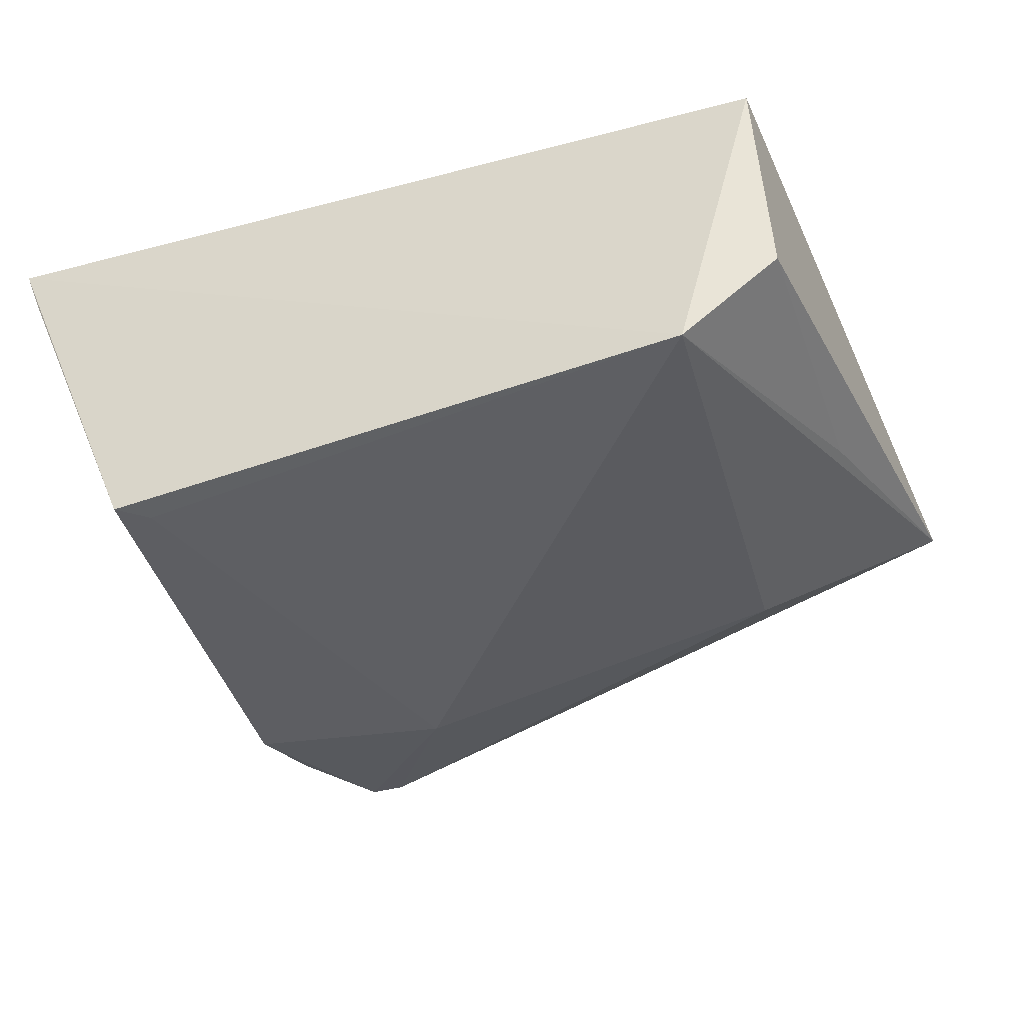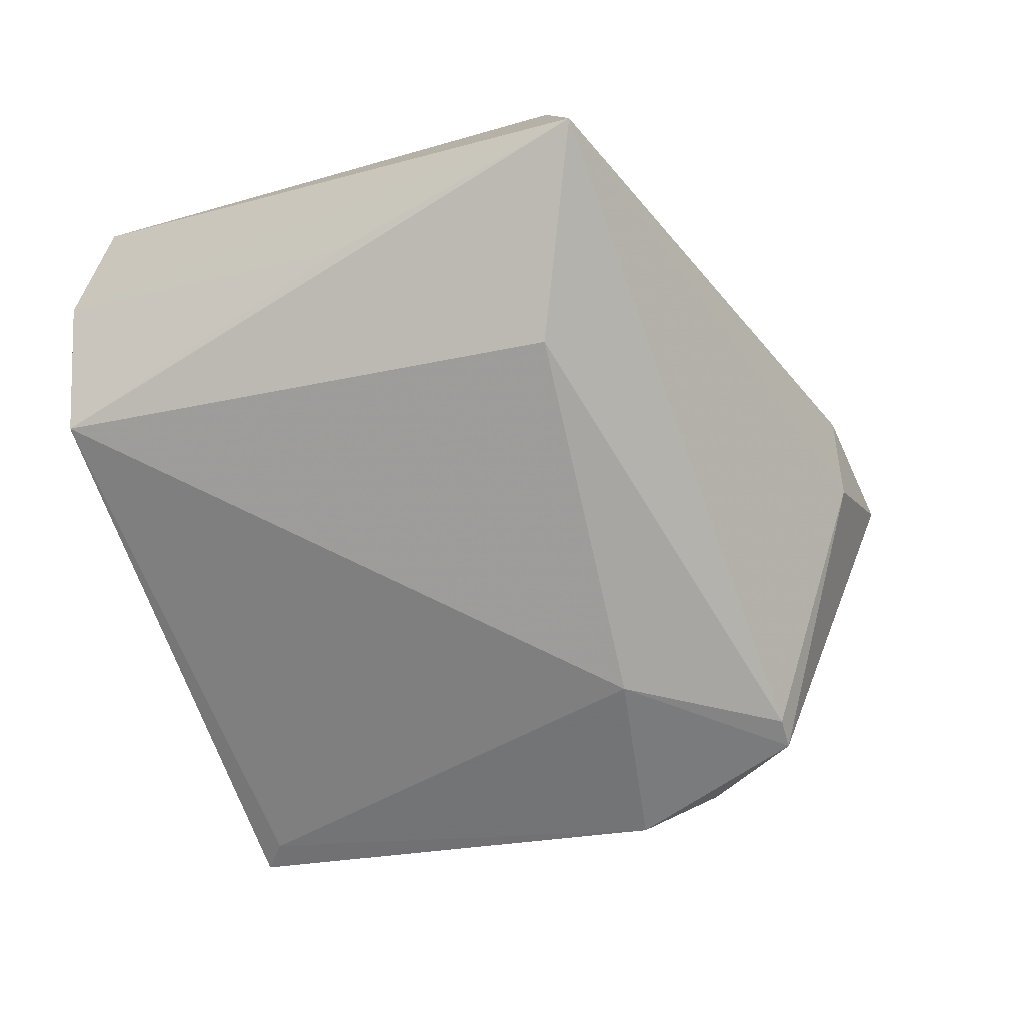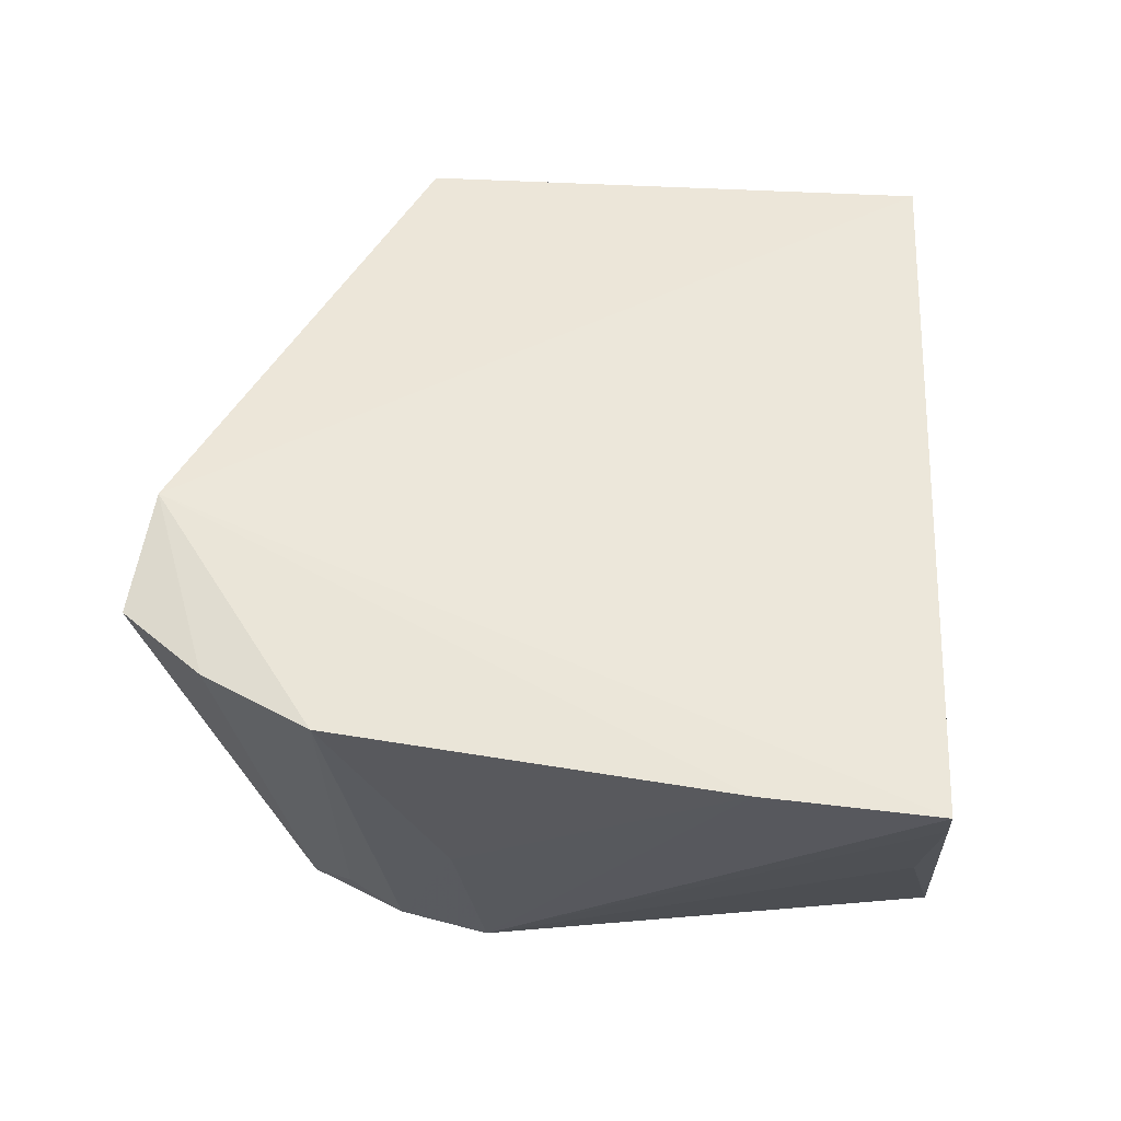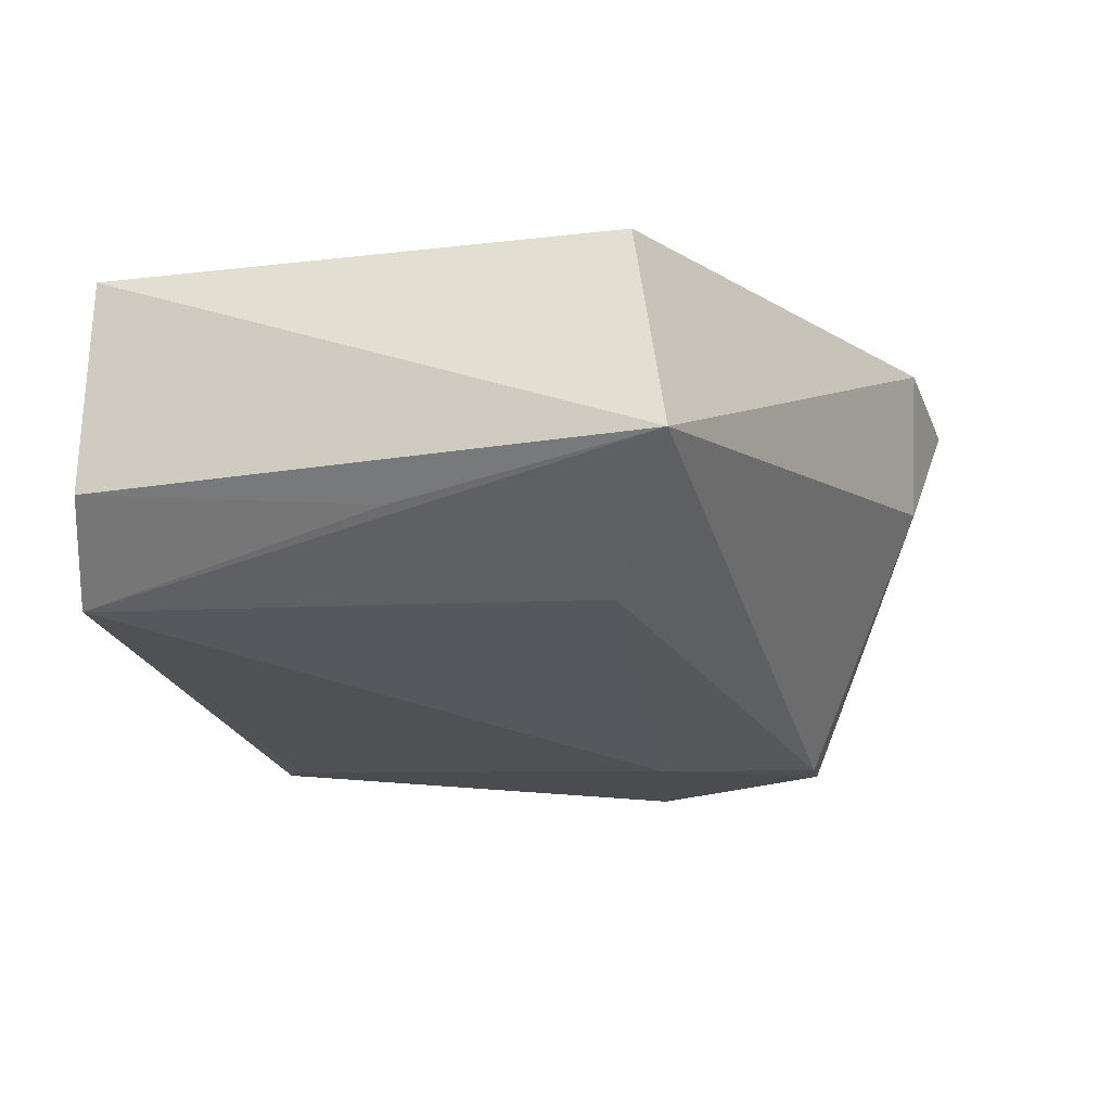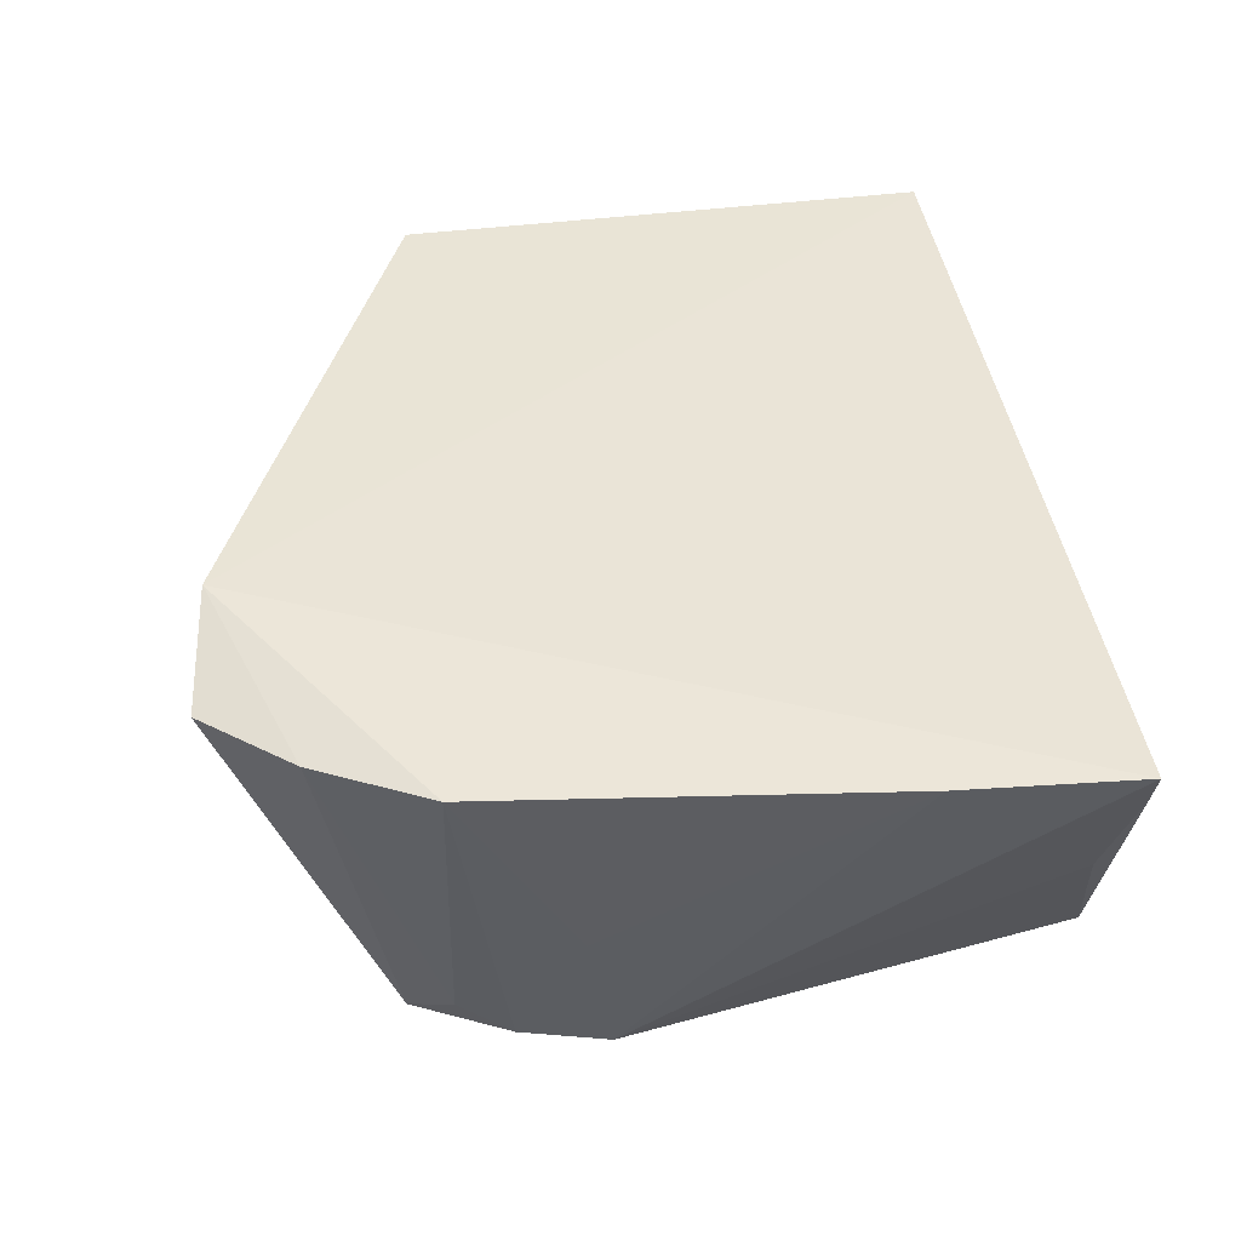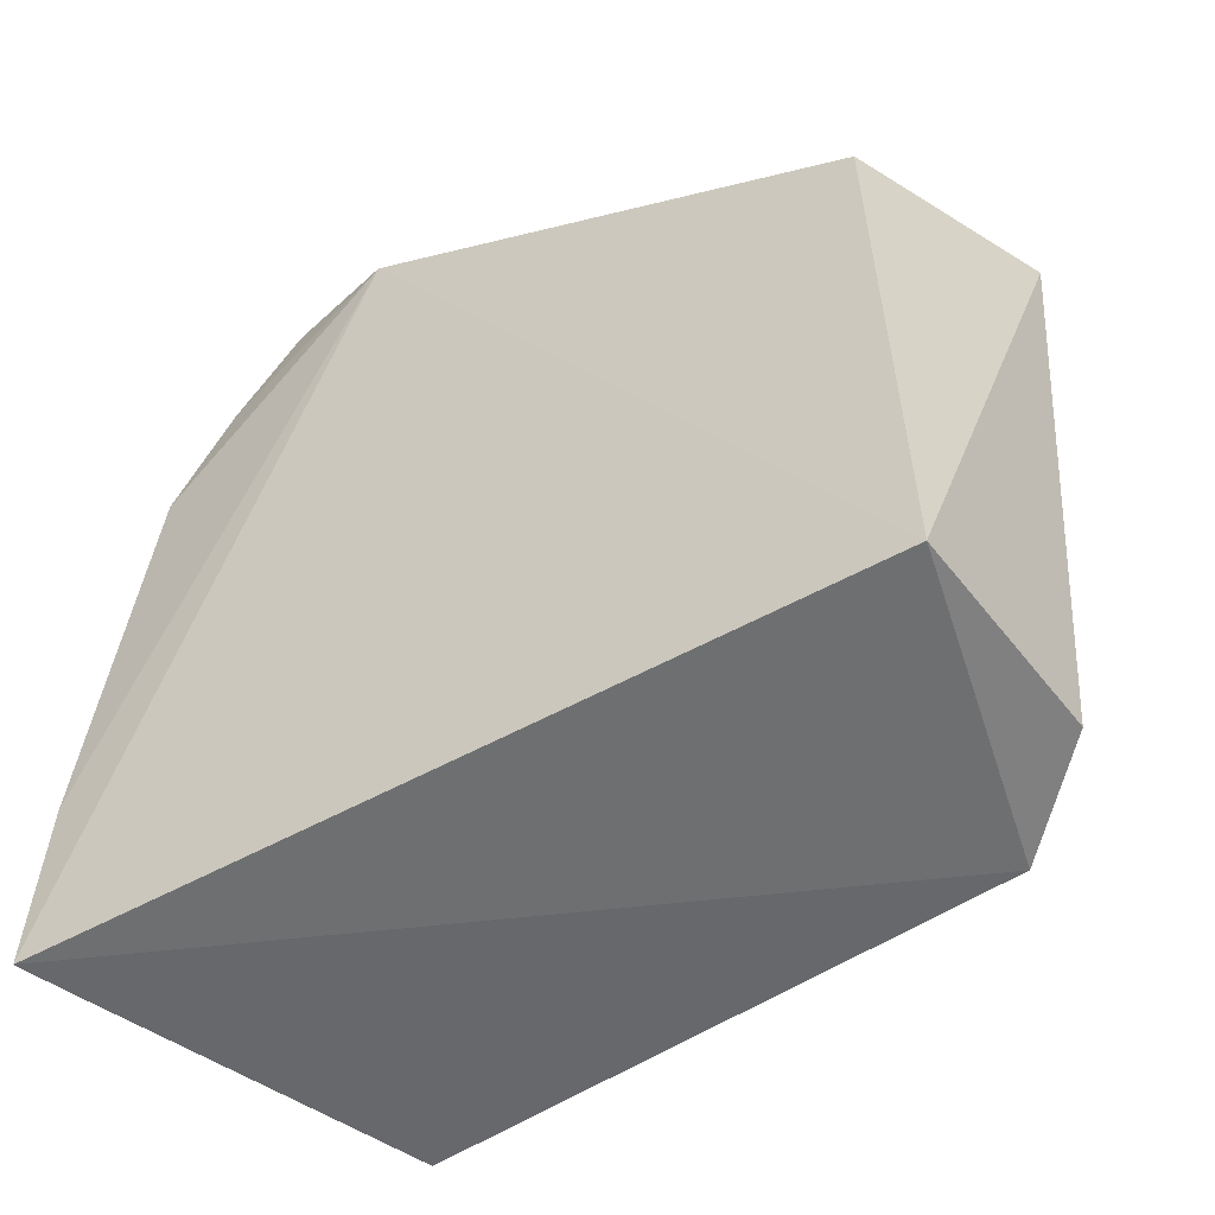
<metadata>
{"format":"obj","ext":"obj","renderer":"f3d","projection":"perspective","resolution":1024,"background":"white","views":[{"elev":-33.3,"azim":19.8,"up":"+Z"},{"elev":-57.3,"azim":107.5,"up":"+Z"},{"elev":48.1,"azim":-86.7,"up":"+Z"},{"elev":-15.1,"azim":103.0,"up":"+Z"},{"elev":43.1,"azim":-98.9,"up":"+Z"},{"elev":-50.1,"azim":31.7,"up":"+Y"}]}
</metadata>
<code>
v 0.02084 0.1133 0.03419
v 0.02168 0.07514 0.03342
v 0.02634 0.1165 0.01822
v -0.02581 0.1193 0.004522
v -0.03914 0.07522 0.03323
v 0.01633 0.07296 0.01098
v -0.02459 0.1305 0.0324
v -0.01583 0.1292 0.03502
v 0.02297 0.07497 0.01748
v 0.01271 0.1104 0.01067
v -0.02712 0.07332 0.006584
v -0.01547 0.1288 0.02331
v -0.03415 0.1164 0.03281
v 0.02245 0.09693 0.01551
v -0.01549 0.1083 0.003658
v -0.02326 0.1194 0.004616
v -0.03024 0.1059 0.003623
v -0.02975 0.1244 0.03247
v -0.03816 0.08771 0.03323
v -0.02498 0.07504 0.006438
v -0.03361 0.07589 0.01973
v -0.02919 0.1124 0.004394
v -0.02813 0.1162 0.006743
v -0.03242 0.108 0.01627
v -0.03778 0.07506 0.0299
f 1 2 3
f 6 2 5
f 8 5 2
f 8 2 1
f 8 1 3
f 9 3 2
f 9 2 6
f 10 3 6
f 11 6 5
f 12 4 7
f 12 8 3
f 12 7 8
f 14 9 6
f 14 6 3
f 14 3 9
f 15 10 6
f 16 3 10
f 16 12 3
f 16 4 12
f 16 15 4
f 16 10 15
f 17 4 15
f 18 7 4
f 18 13 8
f 18 8 7
f 19 5 8
f 19 8 13
f 19 17 5
f 20 15 6
f 20 6 11
f 20 17 15
f 20 11 17
f 21 17 11
f 22 4 17
f 23 18 4
f 23 13 18
f 23 22 13
f 23 4 22
f 24 19 13
f 24 17 19
f 24 22 17
f 24 13 22
f 25 21 11
f 25 11 5
f 25 5 17
f 25 17 21

</code>
